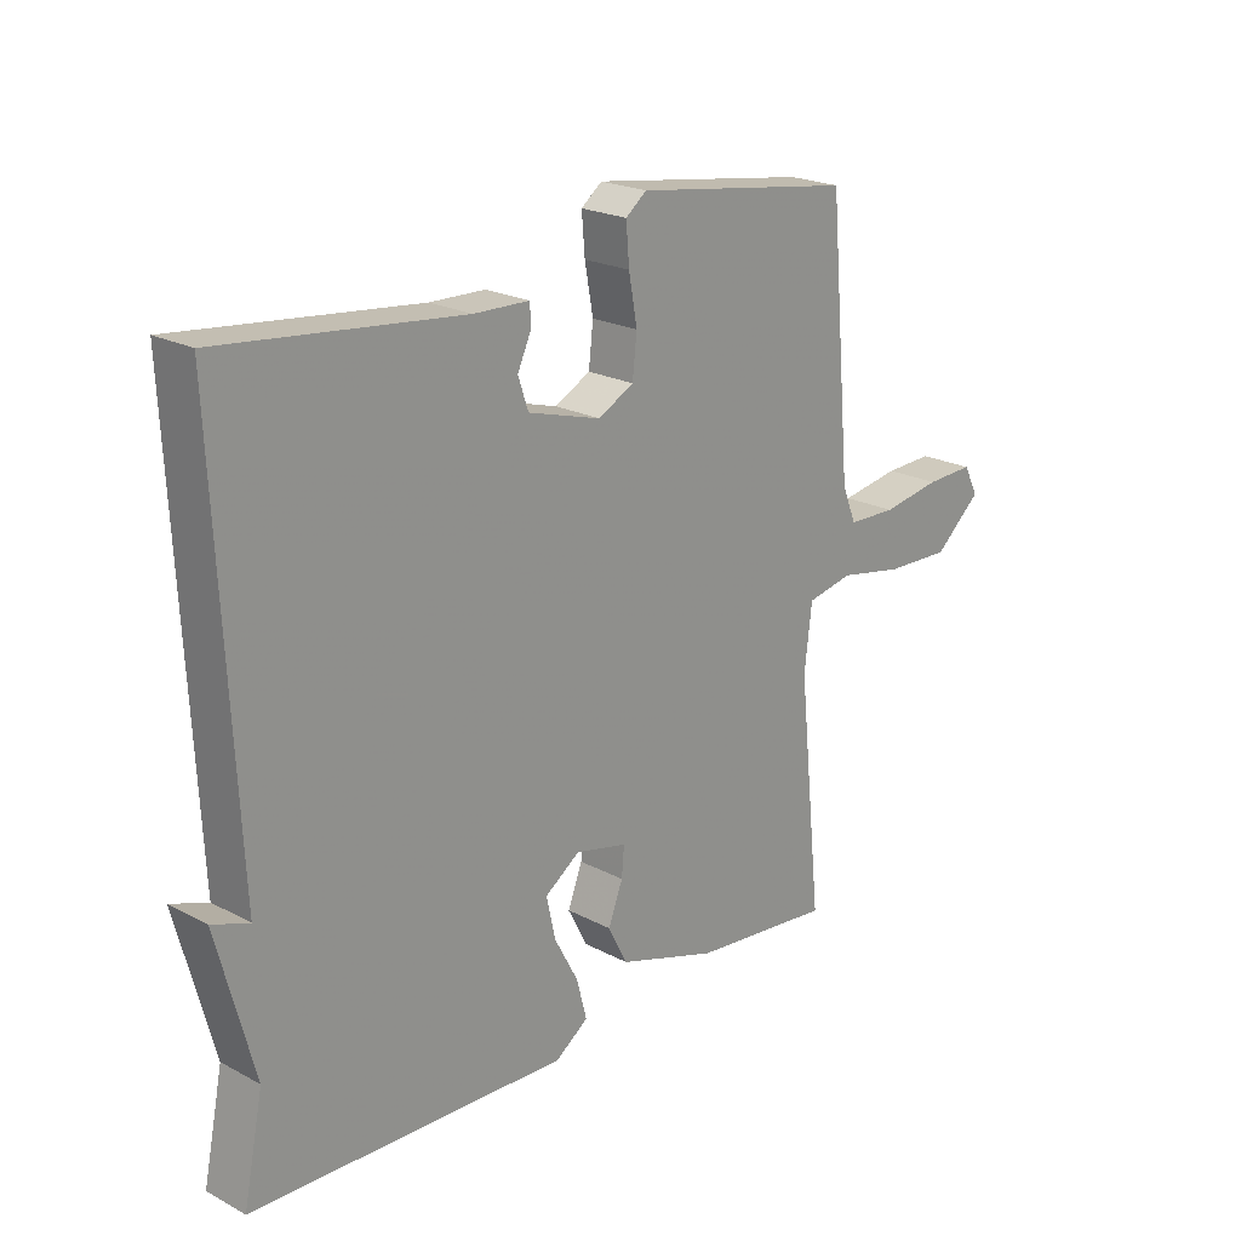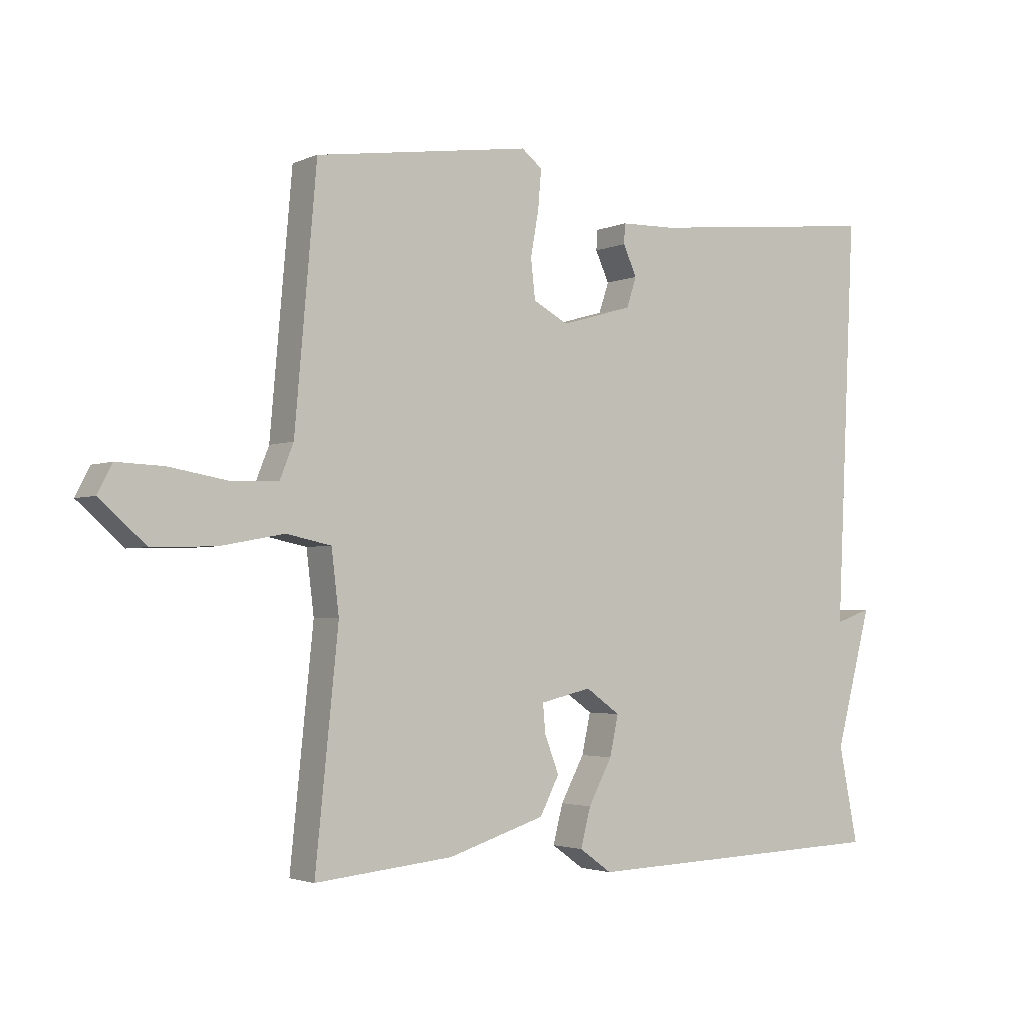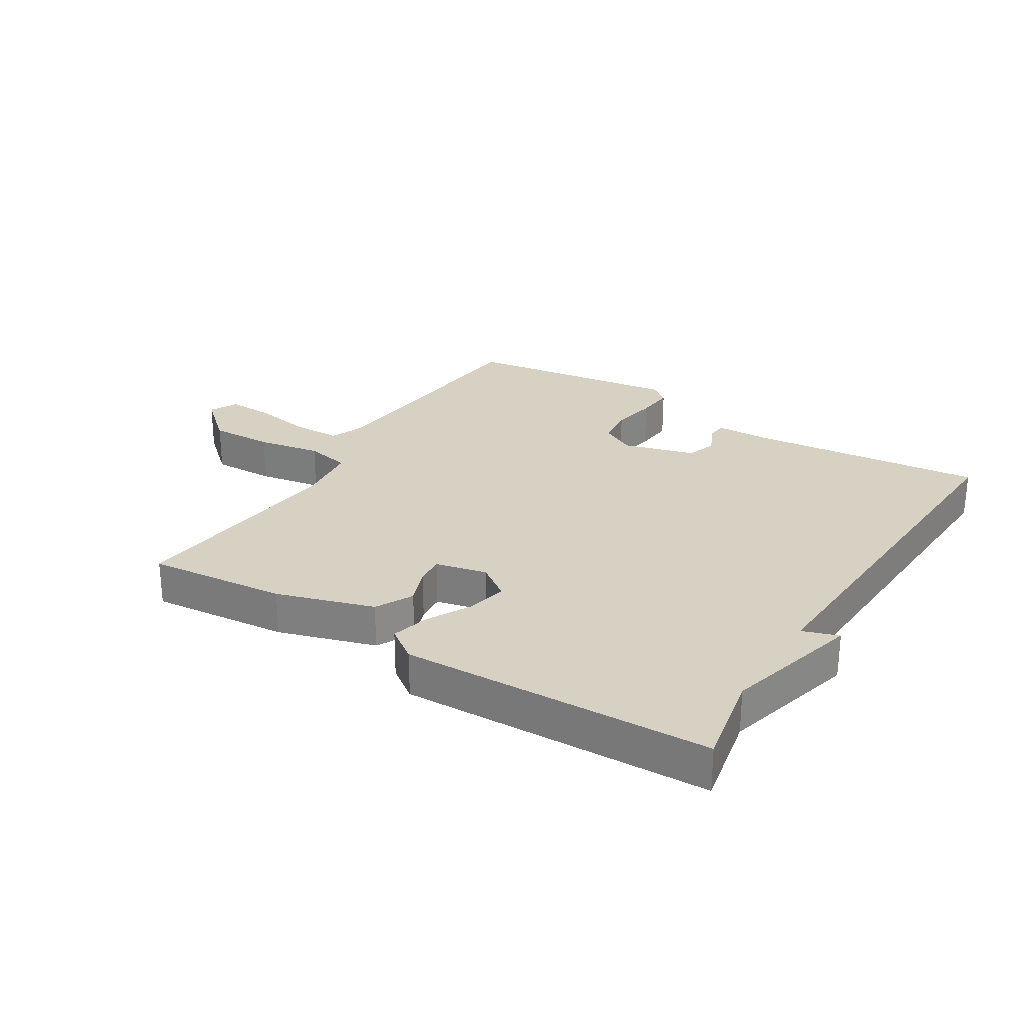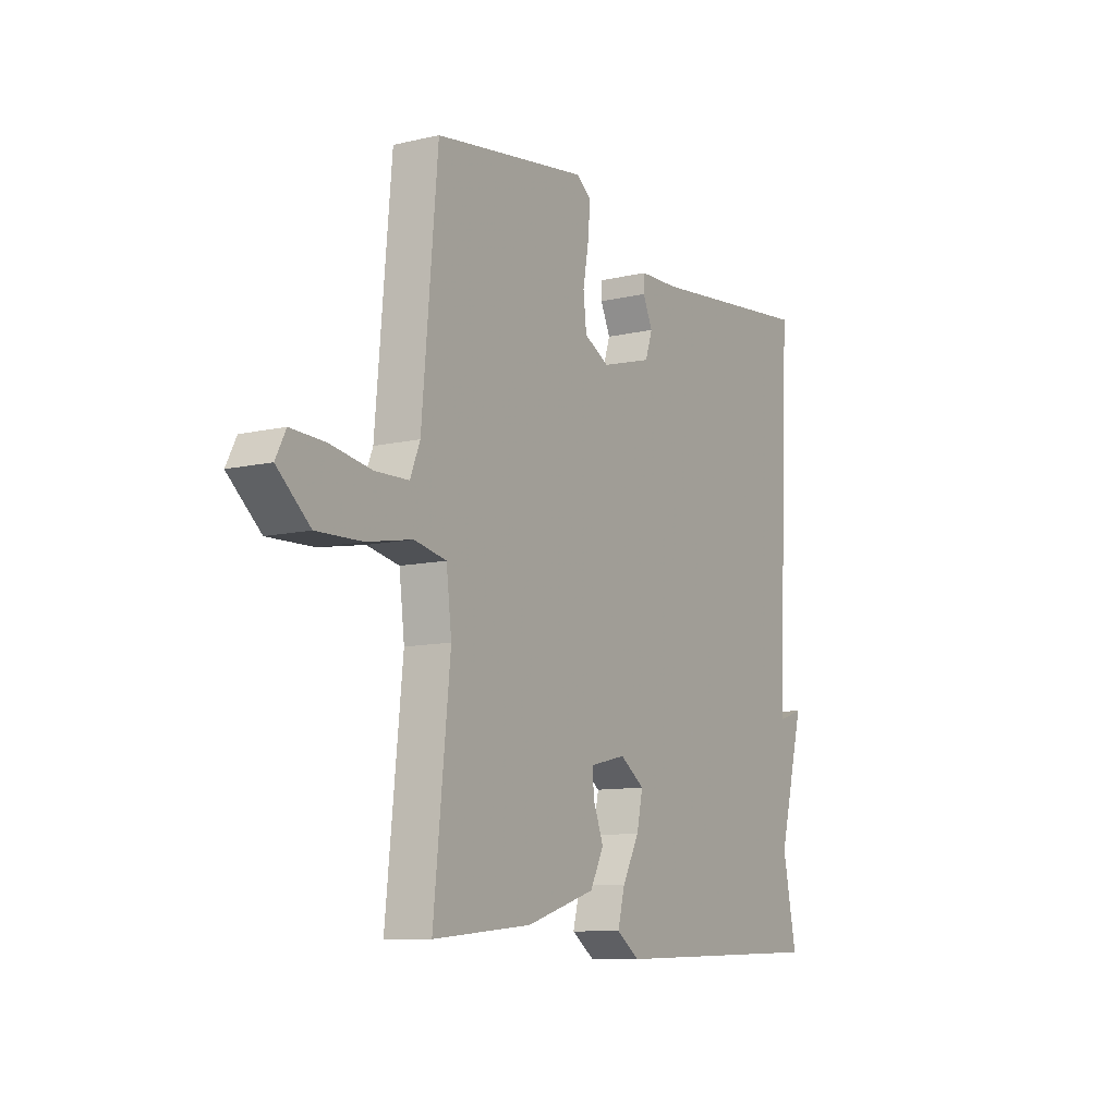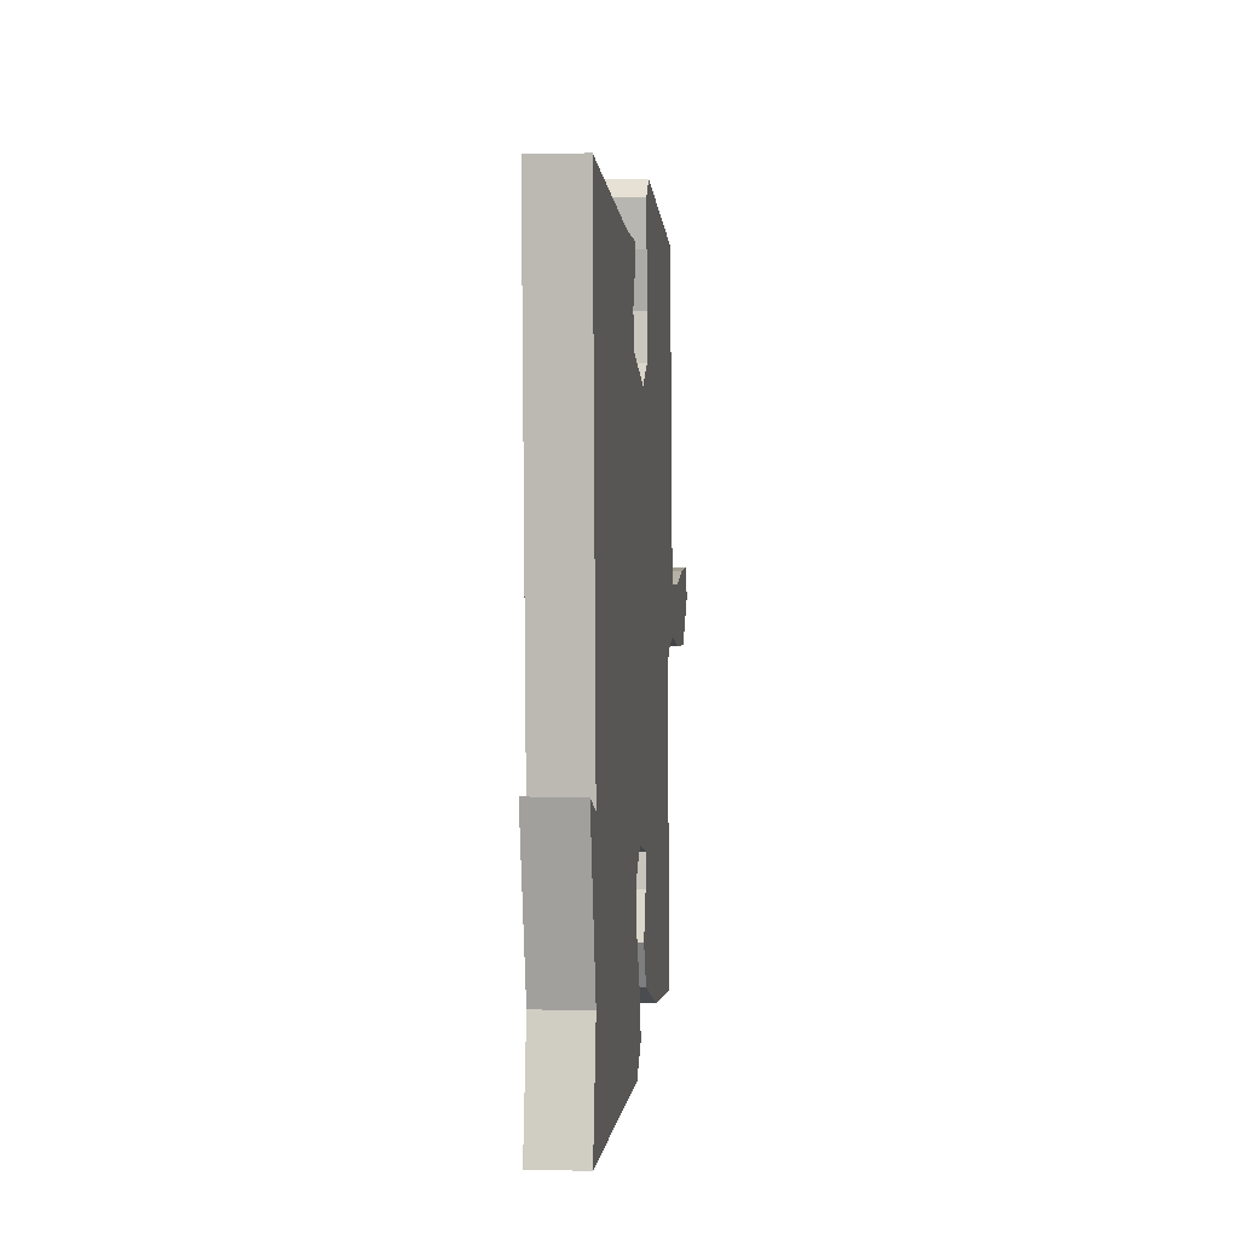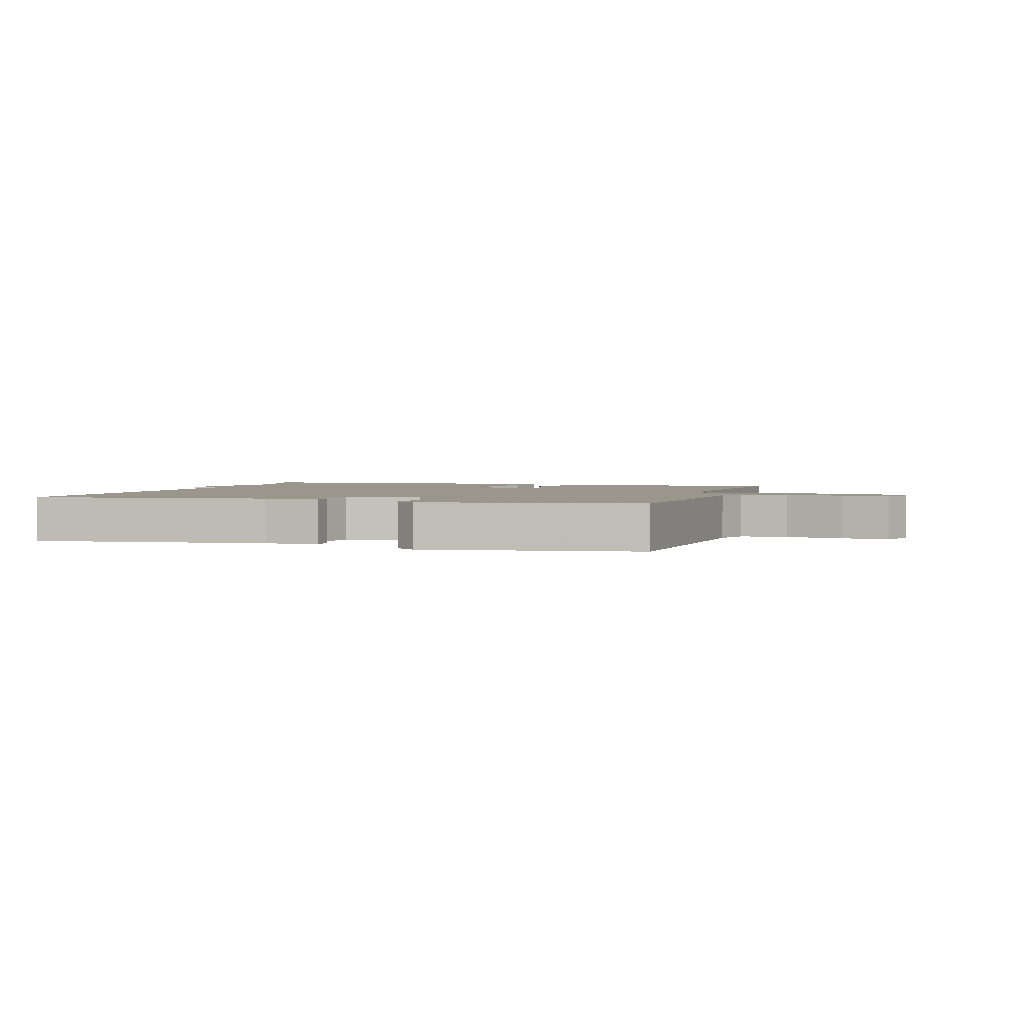
<metadata>
{"format":"obj","ext":"obj","renderer":"f3d","projection":"perspective","resolution":1024,"background":"white","views":[{"elev":21.5,"azim":-46.9,"up":"+Z"},{"elev":-2.7,"azim":145.4,"up":"+Z"},{"elev":27.1,"azim":-148.0,"up":"+Y"},{"elev":-10.1,"azim":120.8,"up":"+Z"},{"elev":2.6,"azim":-84.6,"up":"+Z"},{"elev":2.3,"azim":16.4,"up":"+Y"}]}
</metadata>
<code>
v -0.5 0.07 -0.5
v -0.469 0.07 -0.346
v -0.527 0.07 -0.126
v -0.469 0.07 -0.146
v -0.5 0.07 0.5
v -0.122 0.07 0.46
v -0.035 0.07 0.458
v -0.033 0.07 0.426
v -0.055 0.07 0.378
v -0.039 0.07 0.33
v 0.076 0.07 0.297
v 0.132 0.07 0.327
v 0.139 0.07 0.39
v 0.126 0.07 0.463
v 0.121 0.07 0.524
v 0.154 0.07 0.55
v 0.5 0.07 0.5
v 0.535 0.07 0.101
v 0.557 0.07 0.046
v 0.633 0.07 0.044
v 0.726 0.07 0.06
v 0.802 0.07 0.063
v 0.825 0.07 0.018
v 0.751 0.07 -0.047
v 0.649 0.07 -0.044
v 0.547 0.07 -0.025
v 0.475 0.07 -0.04
v 0.463 0.07 -0.14
v 0.5 0.07 -0.5
v 0.278 0.07 -0.478
v 0.122 0.07 -0.429
v 0.091 0.07 -0.369
v 0.114 0.07 -0.309
v 0.118 0.07 -0.263
v 0.036 0.07 -0.244
v -0.019 0.07 -0.283
v -0.005 0.07 -0.347
v 0.033 0.07 -0.418
v 0.049 0.07 -0.48
v -0.003 0.07 -0.517
v -0.5 0 -0.5
v -0.469 0 -0.346
v -0.527 0 -0.126
v -0.469 0 -0.146
v -0.5 0 0.5
v -0.122 0 0.46
v -0.035 0 0.458
v -0.033 0 0.426
v -0.055 0 0.378
v -0.039 0 0.33
v 0.076 0 0.297
v 0.132 0 0.327
v 0.139 0 0.39
v 0.126 0 0.463
v 0.121 0 0.524
v 0.154 0 0.55
v 0.5 0 0.5
v 0.535 0 0.101
v 0.557 0 0.046
v 0.633 0 0.044
v 0.726 0 0.06
v 0.802 0 0.063
v 0.825 0 0.018
v 0.751 0 -0.047
v 0.649 0 -0.044
v 0.547 0 -0.025
v 0.475 0 -0.04
v 0.463 0 -0.14
v 0.5 0 -0.5
v 0.278 0 -0.478
v 0.122 0 -0.429
v 0.091 0 -0.369
v 0.114 0 -0.309
v 0.118 0 -0.263
v 0.036 0 -0.244
v -0.019 0 -0.283
v -0.005 0 -0.347
v 0.033 0 -0.418
v 0.049 0 -0.48
v -0.003 0 -0.517
f 40 1 2
f 39 40 2
f 38 39 2
f 37 38 2
f 36 37 2
f 35 36 2
f 31 32 33
f 30 31 33
f 29 30 33
f 28 29 33
f 27 28 33 34
f 24 25 26
f 23 24 26
f 22 23 26
f 21 22 26
f 20 21 26
f 19 20 26 27
f 27 34 35
f 19 27 35
f 18 19 35
f 16 17 18
f 15 16 18
f 14 15 18
f 13 14 18
f 6 7 8 9
f 6 9 10
f 5 6 10
f 4 5 10
f 2 3 4
f 2 4 10 11
f 2 11 12
f 35 2 12
f 18 35 12
f 12 13 18
f 42 41 80
f 42 80 79
f 42 79 78
f 42 78 77
f 42 77 76
f 42 76 75
f 73 72 71
f 73 71 70
f 73 70 69
f 73 69 68
f 74 73 68 67
f 66 65 64
f 66 64 63
f 66 63 62
f 66 62 61
f 66 61 60
f 67 66 60 59
f 75 74 67
f 75 67 59
f 75 59 58
f 58 57 56
f 58 56 55
f 58 55 54
f 58 54 53
f 49 48 47 46
f 50 49 46
f 50 46 45
f 50 45 44
f 44 43 42
f 51 50 44 42
f 52 51 42
f 52 42 75
f 52 75 58
f 58 53 52
f 1 41 42 2
f 2 42 43 3
f 3 43 44 4
f 4 44 45 5
f 5 45 46 6
f 6 46 47 7
f 7 47 48 8
f 8 48 49 9
f 9 49 50 10
f 10 50 51 11
f 11 51 52 12
f 12 52 53 13
f 13 53 54 14
f 14 54 55 15
f 15 55 56 16
f 16 56 57 17
f 17 57 58 18
f 18 58 59 19
f 19 59 60 20
f 20 60 61 21
f 21 61 62 22
f 22 62 63 23
f 23 63 64 24
f 24 64 65 25
f 25 65 66 26
f 26 66 67 27
f 27 67 68 28
f 28 68 69 29
f 29 69 70 30
f 30 70 71 31
f 31 71 72 32
f 32 72 73 33
f 33 73 74 34
f 34 74 75 35
f 35 75 76 36
f 36 76 77 37
f 37 77 78 38
f 38 78 79 39
f 39 79 80 40
f 40 80 41 1

</code>
